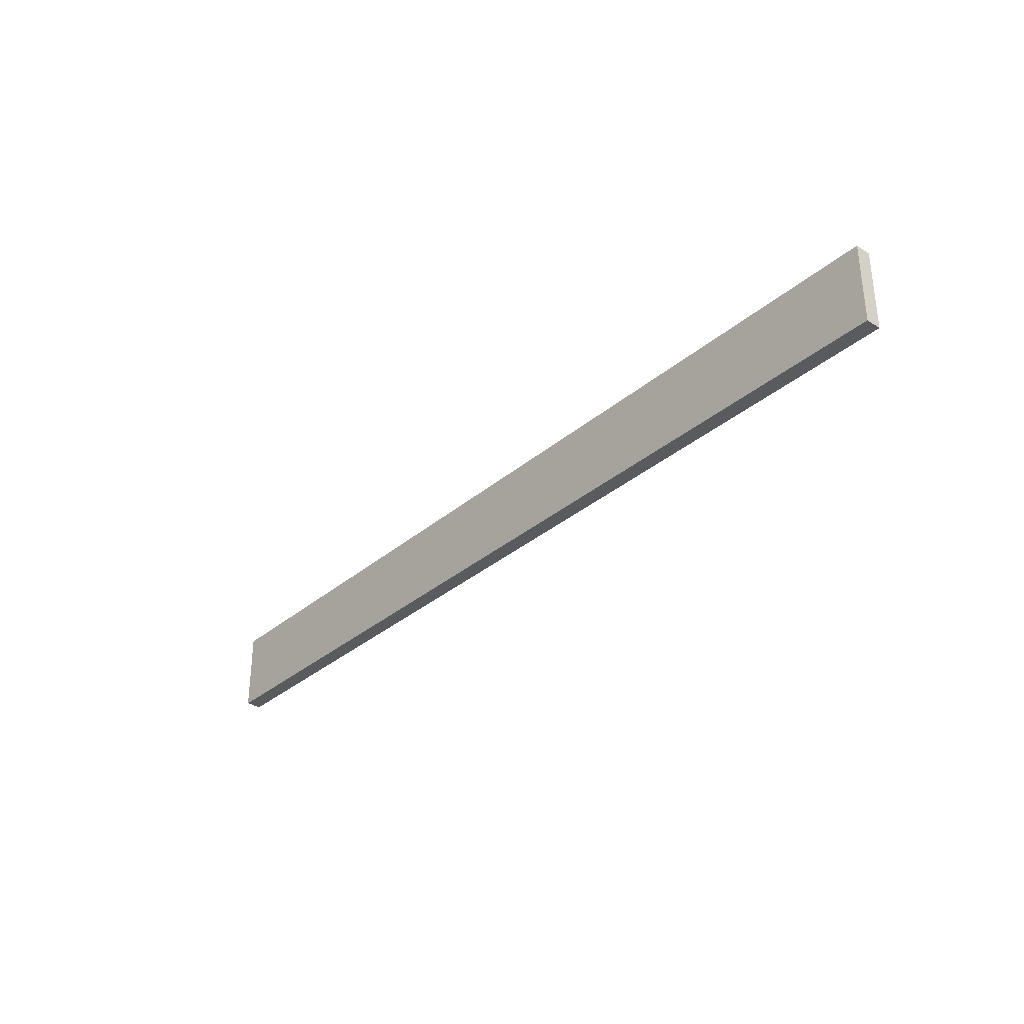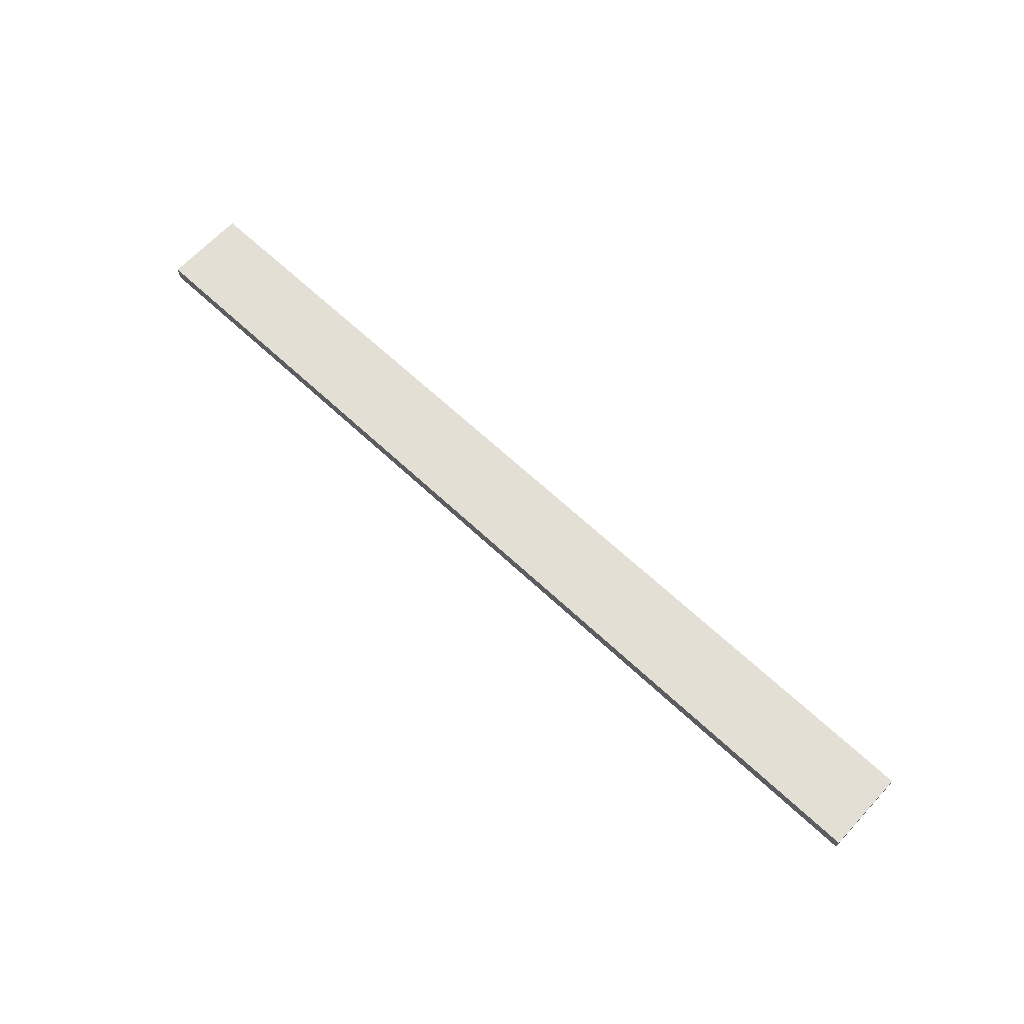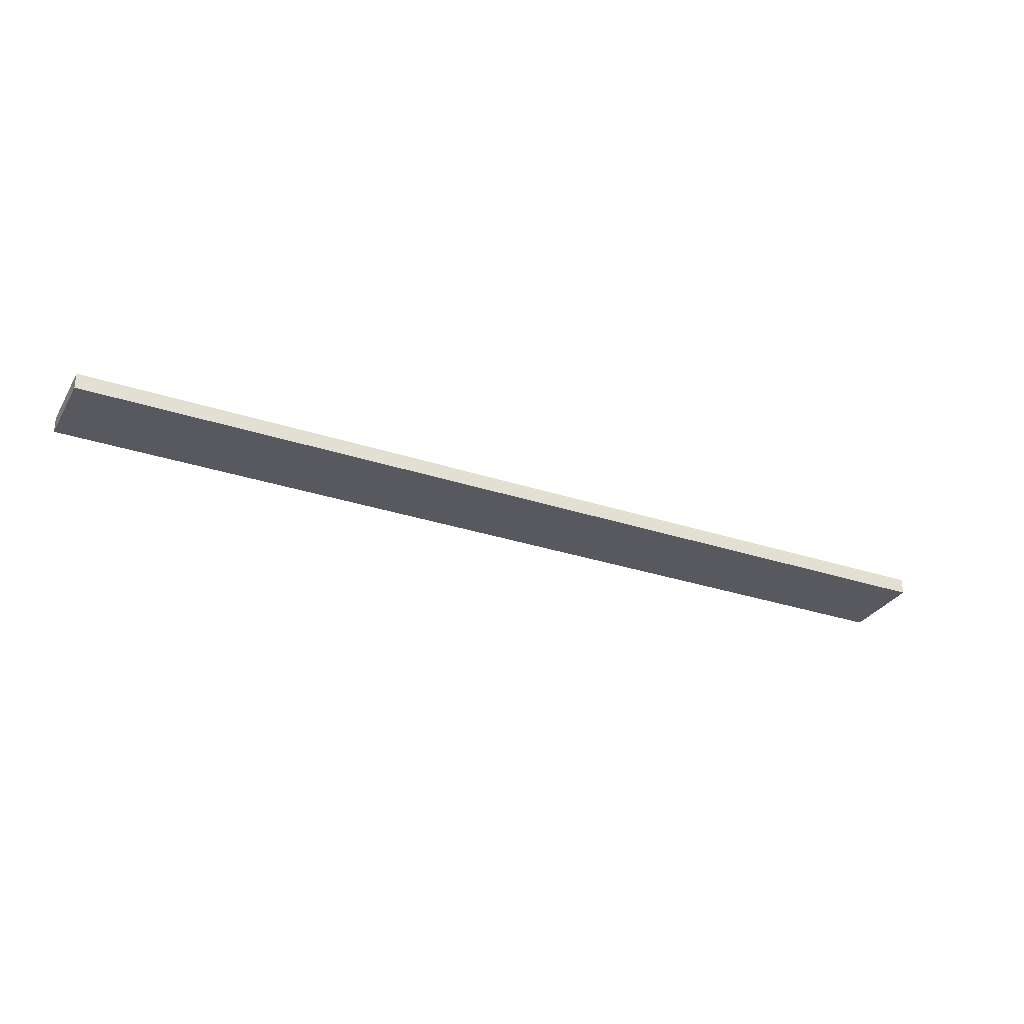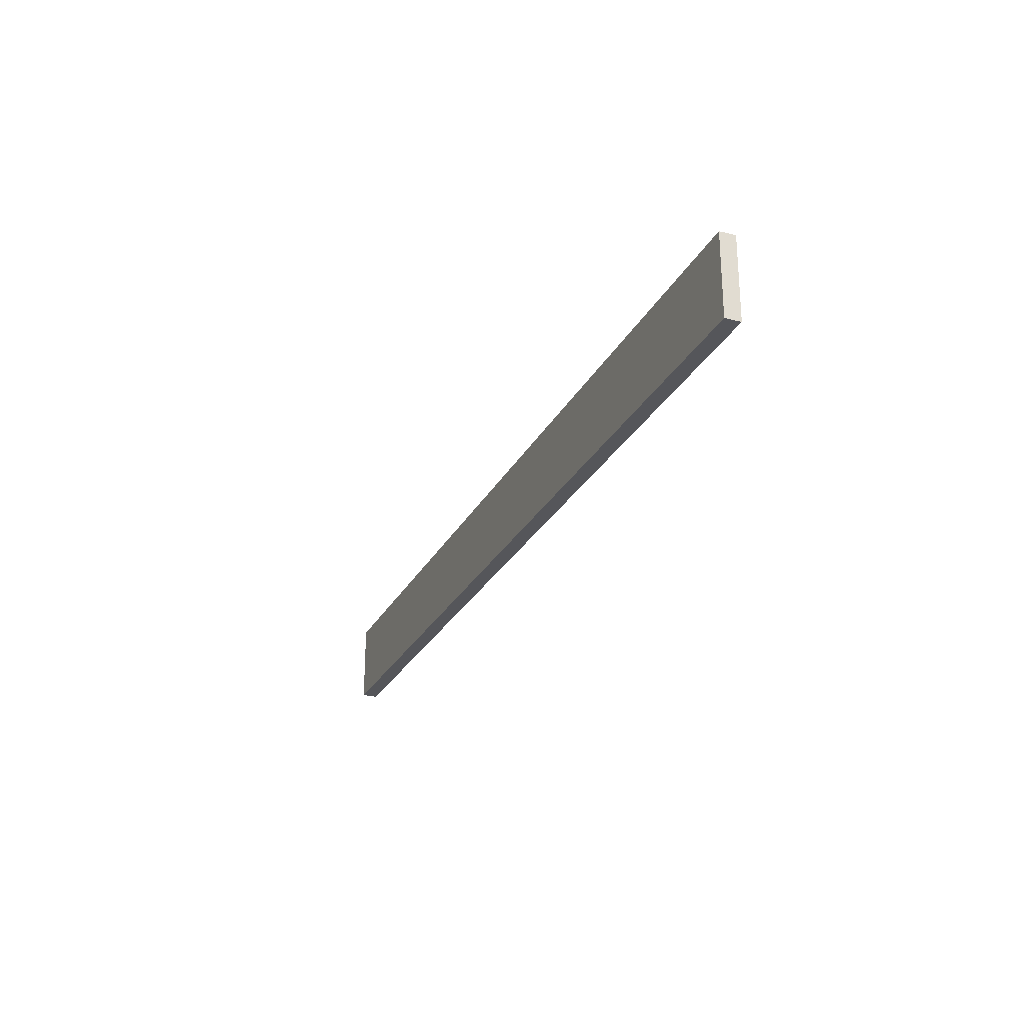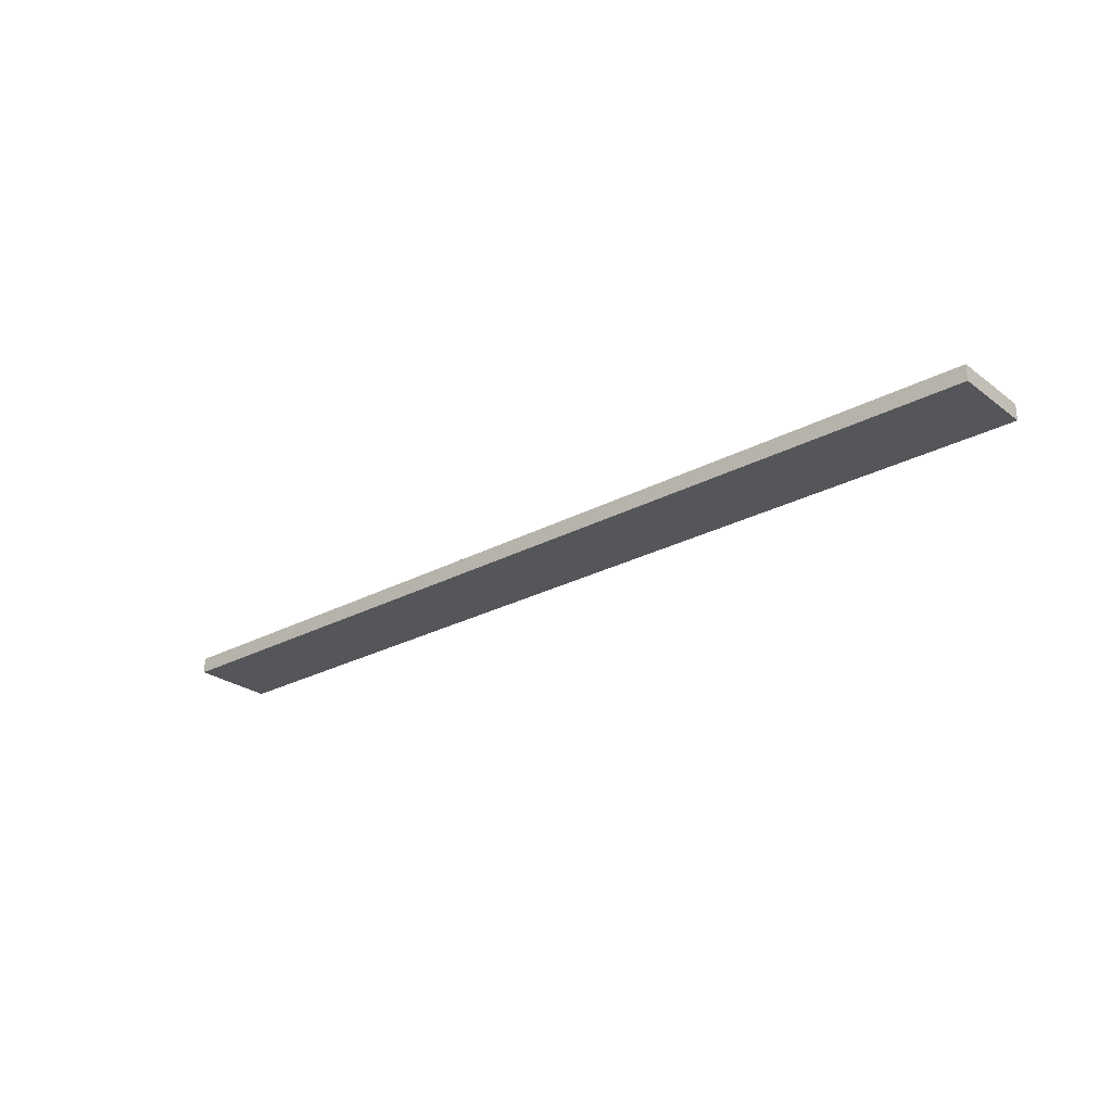
<metadata>
{"format":"obj","ext":"obj","renderer":"f3d","projection":"perspective","resolution":1024,"background":"white","views":[{"elev":-32.9,"azim":49.4,"up":"+Z"},{"elev":66.3,"azim":-136.9,"up":"+Y"},{"elev":-30.4,"azim":-25.7,"up":"+Y"},{"elev":-25.9,"azim":-112.0,"up":"+Z"},{"elev":-26.1,"azim":-139.6,"up":"+Y"}]}
</metadata>
<code>
o Rail3/Rail/mesh5/mesh5-geometry#mesh5-geometry
v -0.7294 0.1152 0.07786
v -0.7294 0.09195 0.2003
v -0.7294 0.1152 0.2003
v -0.7294 0.09195 0.07786
v 0.6546 0.1152 0.2003
v 0.6546 0.1152 0.07786
v 0.6546 0.09195 0.07786
v 0.6546 0.09195 0.2003
f 1 2 3
f 2 1 4
f 2 5 3
f 3 6 1
f 1 7 4
f 7 2 4
f 5 2 8
f 6 3 5
f 7 1 6
f 2 7 8
f 7 5 8
f 5 7 6
f 3 2 1
f 4 1 2
f 3 5 2
f 1 6 3
f 4 7 1
f 4 2 7
f 8 2 5
f 5 3 6
f 6 1 7
f 8 7 2
f 8 5 7
f 6 7 5

</code>
